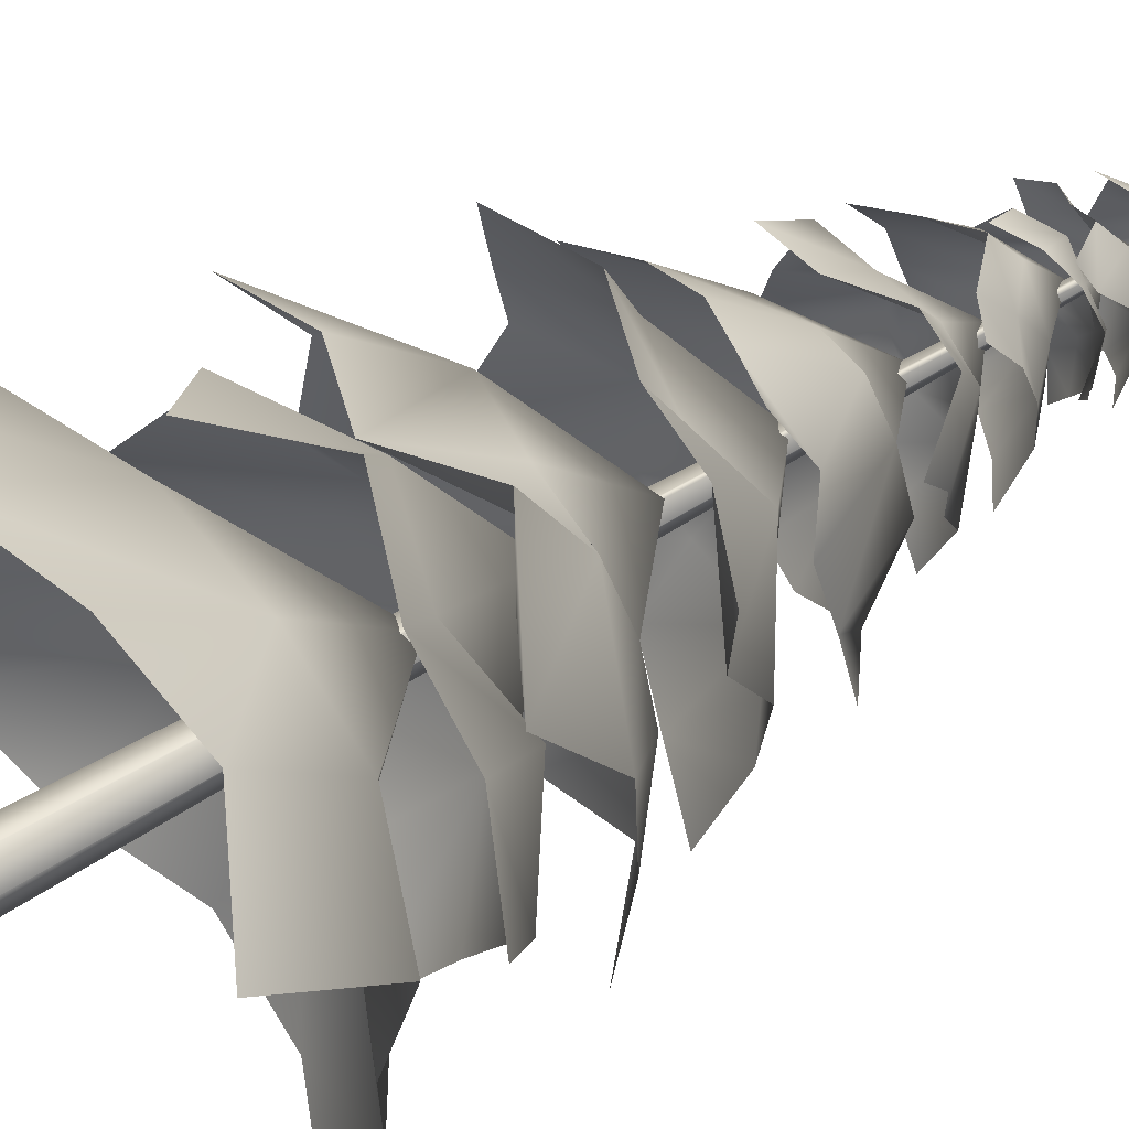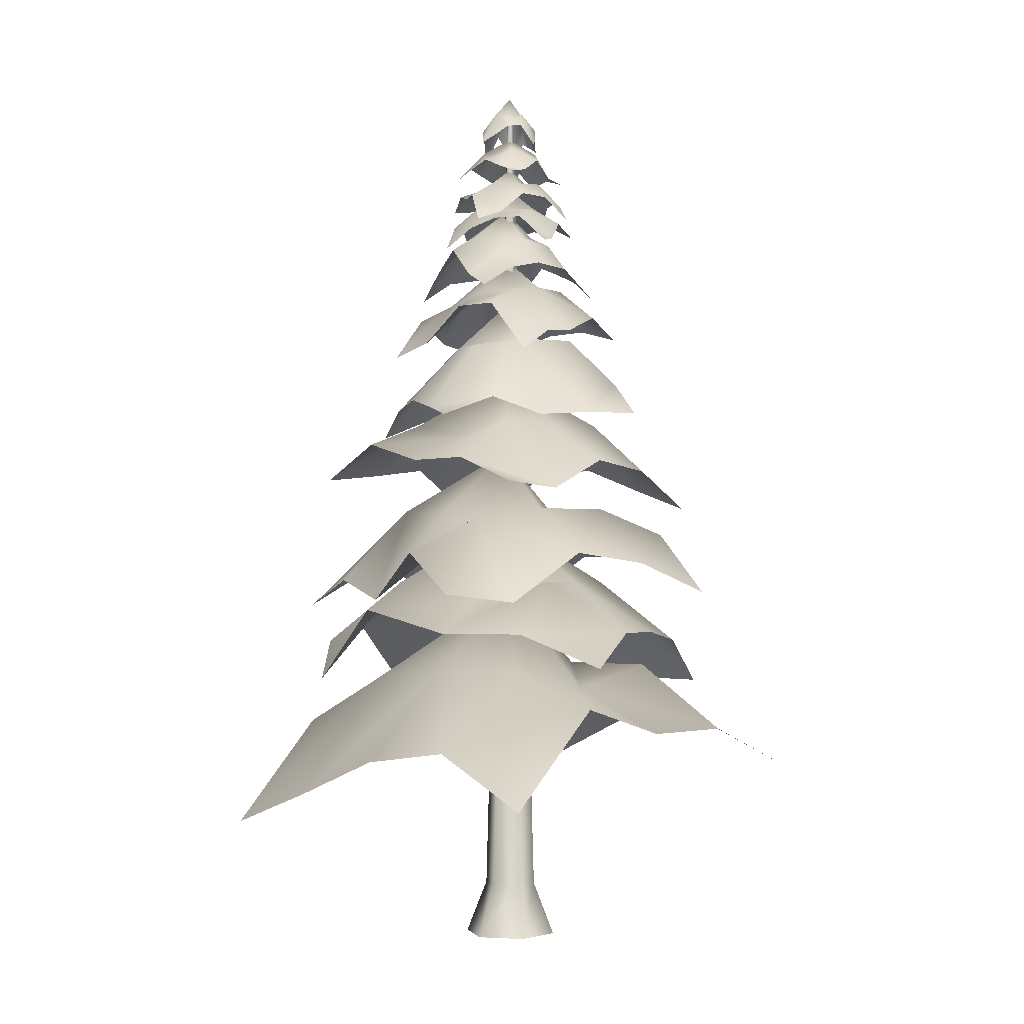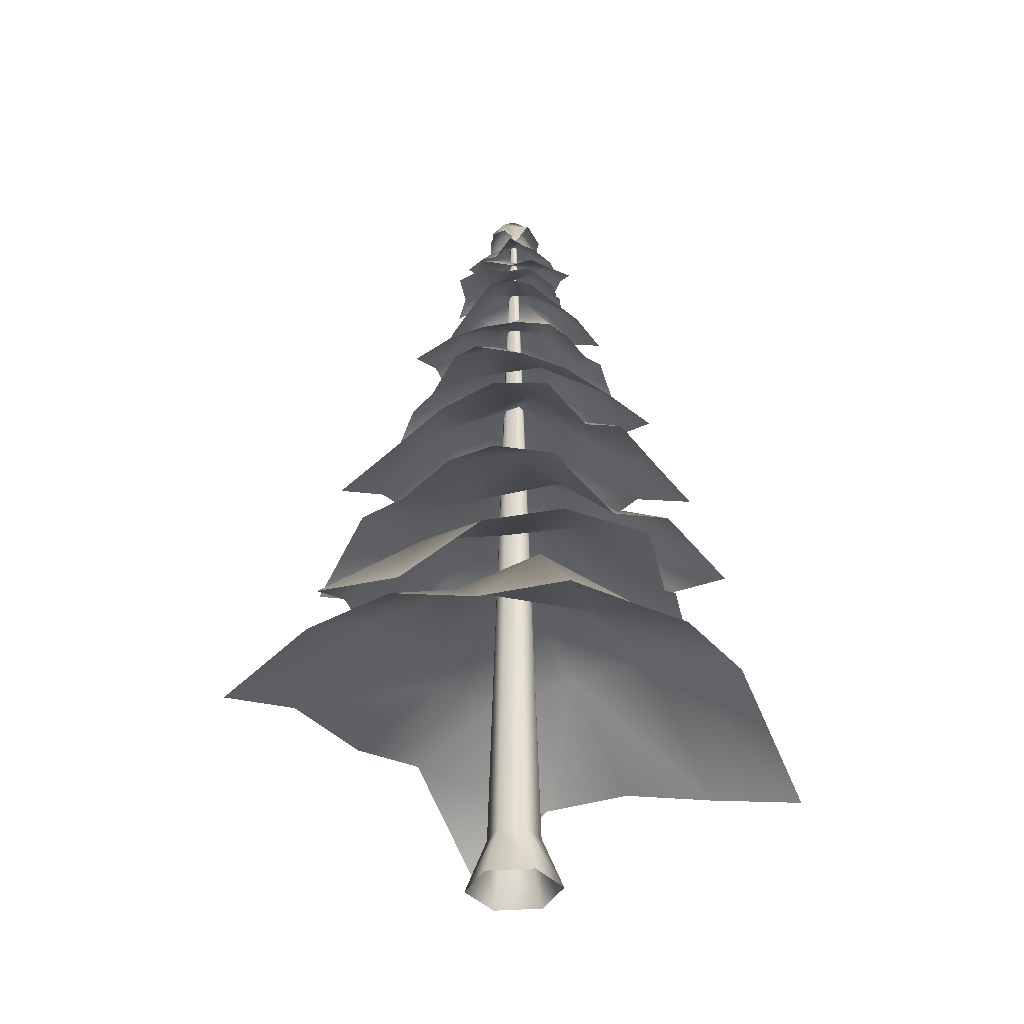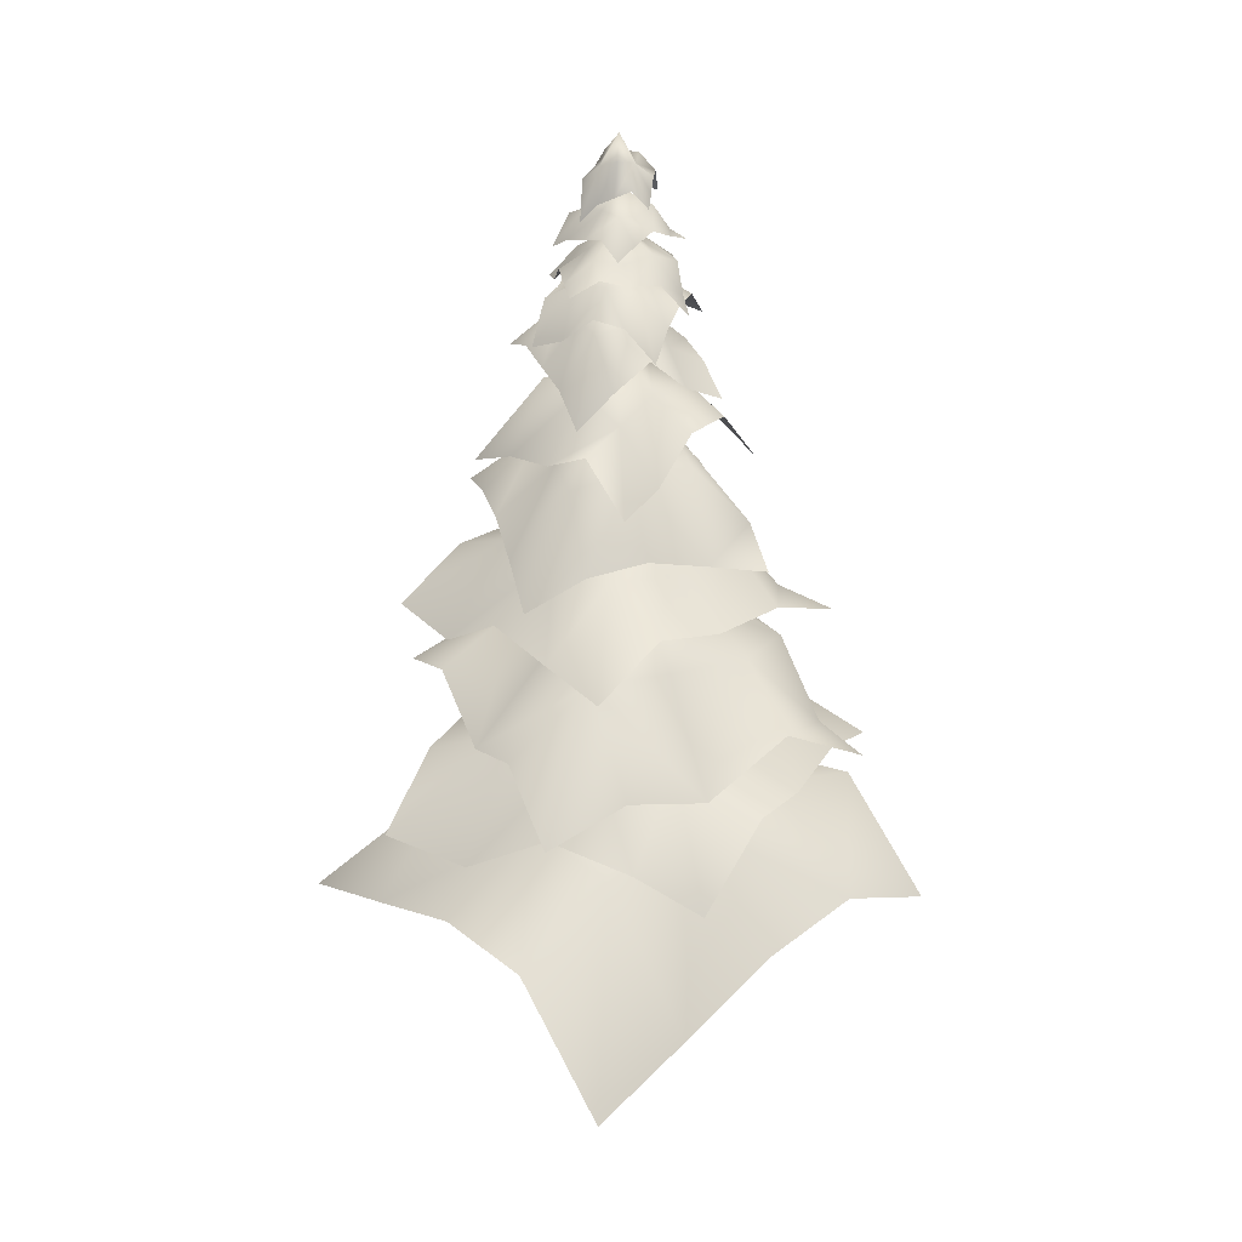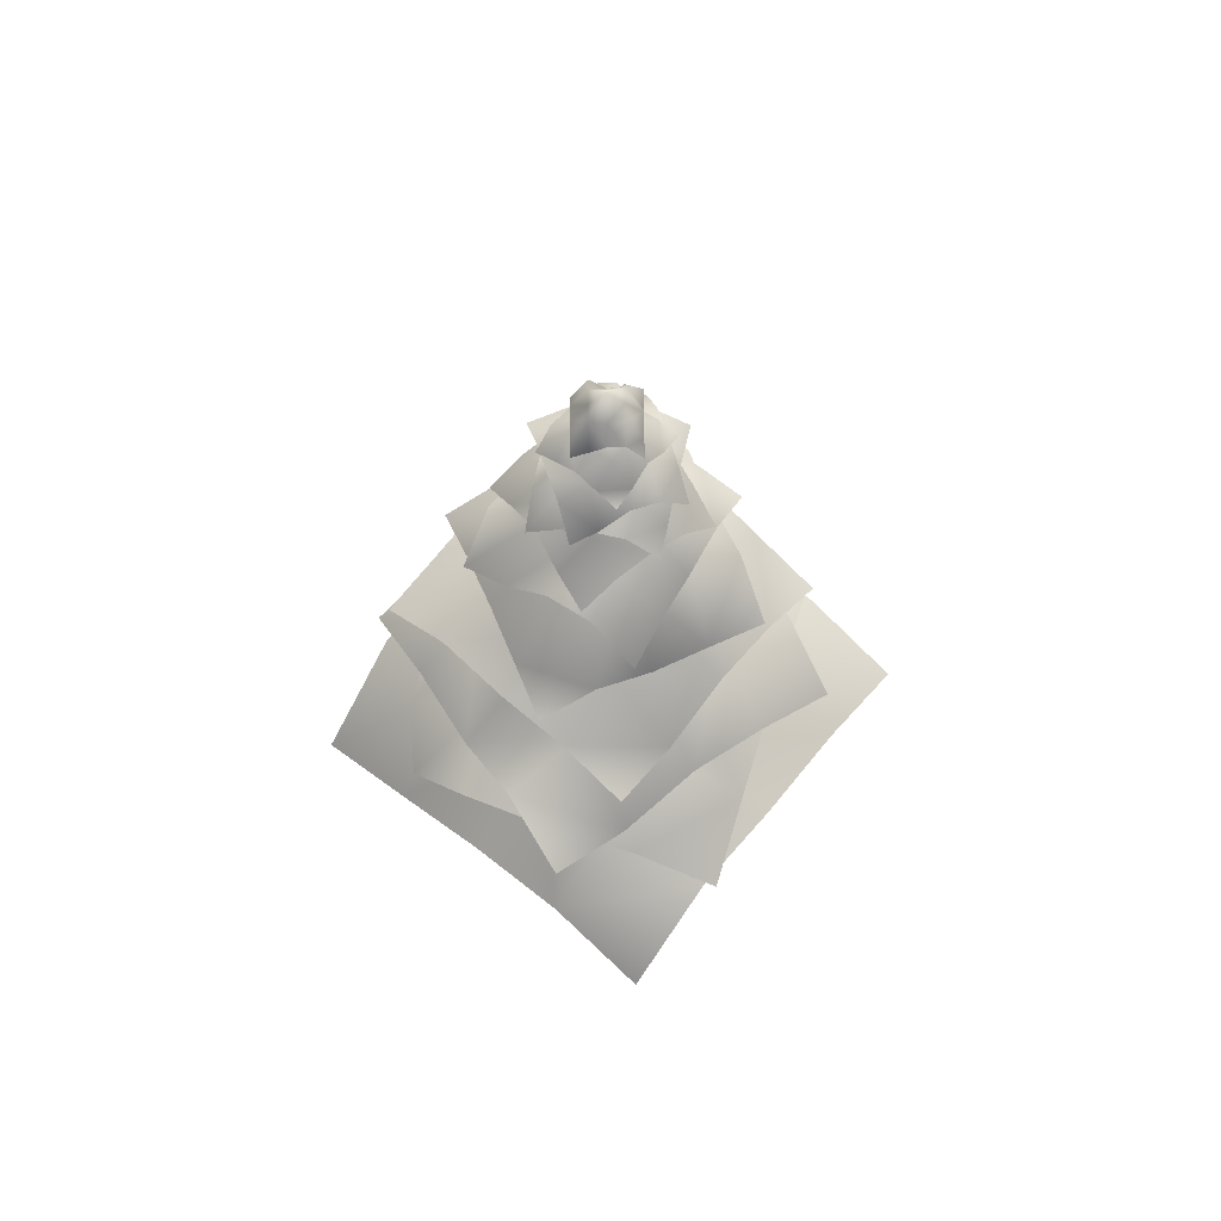
<metadata>
{"format":"obj","ext":"obj","renderer":"f3d","projection":"perspective","resolution":1024,"background":"white","views":[{"elev":63.1,"azim":59.0,"up":"+Z"},{"elev":-2.2,"azim":43.2,"up":"+Y"},{"elev":-38.1,"azim":-144.5,"up":"+Y"},{"elev":30.2,"azim":-41.7,"up":"+Y"},{"elev":69.6,"azim":39.4,"up":"+Y"}]}
</metadata>
<code>
o Pine
v 4.28 3.383 4.304
v 2.115 4.414 4.304
v -0.04889 4.115 4.304
v -2.213 3.28 4.304
v -4.377 2.51 4.304
v 4.28 5.312 2.14
v 2.115 6.057 2.14
v -0.04889 6.057 2.14
v -2.213 5.716 2.14
v -4.377 4.698 2.14
v 4.28 4.698 -0.02395
v 2.115 5.584 -0.02395
v -0.04889 7.778 -0.02395
v -2.213 5.821 -0.02395
v -4.377 4.698 -0.02395
v 4.28 4.698 -2.188
v 2.115 6.057 -2.188
v -0.04889 6.057 -2.188
v -2.213 6.057 -2.188
v -4.377 3.929 -2.188
v 4.28 3.847 -4.352
v 2.115 4.698 -4.352
v -0.04889 4.698 -4.352
v -2.213 3.721 -4.352
v -4.377 3.187 -4.352
v -1.703 5.835 4.207
v -2.55 6.621 3.217
v -3.209 6.851 1.594
v -3.868 5.703 -0.02948
v -4.527 5.895 -1.653
v -0.2674 7.348 4.182
v -0.9264 7.951 2.558
v -1.585 7.951 0.9349
v -2.244 7.675 -0.6884
v -2.903 6.851 -2.312
v 1.356 6.851 3.523
v 0.697 7.568 1.899
v 0.03799 9.344 0.2759
v -0.621 7.76 -1.347
v -1.28 6.851 -2.971
v 2.979 6.851 2.864
v 2.32 7.951 1.24
v 1.661 7.951 -0.383
v 1.002 7.951 -2.006
v 0.3434 5.689 -3.63
v 4.603 6.162 2.205
v 3.944 6.851 0.5813
v 3.285 6.851 -1.042
v 2.626 6.621 -2.665
v 1.967 5.628 -4.289
v 4.06 7.727 -1.914
v 3.602 8.357 -0.3612
v 3.144 8.569 1.192
v 2.686 7.508 2.745
v 2.228 7.685 4.298
v 2.507 9.029 -2.372
v 2.049 9.586 -0.8193
v 1.591 9.586 0.7339
v 1.133 9.331 2.287
v 0.6751 8.569 3.84
v 0.954 8.569 -2.83
v 0.496 9.232 -1.277
v 0.03799 10.87 0.2759
v -0.42 9.409 1.829
v -0.878 7.555 3.382
v -0.5992 8.569 -3.288
v -1.057 9.586 -1.735
v -1.515 9.586 -0.1821
v -1.973 9.586 1.371
v -2.431 7.993 2.924
v -2.152 7.933 -3.747
v -2.61 8.569 -2.193
v -3.068 7.717 -0.6401
v -3.526 8.357 0.9131
v -3.984 7.439 2.466
v -3.039 10.28 2.832
v -3.02 10.44 1.395
v -3 10.63 -0.04252
v -2.98 9.686 -1.48
v -2.961 9.843 -2.917
v -1.602 11.04 2.851
v -1.583 11.53 1.414
v -1.563 11.53 -0.02289
v -1.543 11.3 -1.46
v -1.524 10.63 -2.897
v -0.1652 10.63 2.871
v -0.1456 11.22 1.434
v -0.1259 12.67 -0.00326
v -0.1063 11.37 -1.44
v -0.08668 10.63 -2.877
v 1.272 10.63 2.89
v 1.291 11.53 1.453
v 1.311 11.53 0.01637
v 1.331 11.53 -1.421
v 1.35 10.12 -2.858
v 2.709 10.06 2.91
v 2.729 9.968 1.473
v 2.748 10.63 0.036
v 2.768 10.44 -1.401
v 2.787 9.624 -2.838
v 2.886 11.73 -0.9945
v 2.381 11.71 0.006262
v 1.876 11.64 1.007
v 1.37 11.99 2.008
v 0.8653 11.57 3.009
v 1.885 12.47 -1.5
v 1.38 13.43 -0.4989
v 0.8748 13.43 0.5019
v 0.3697 13.25 1.503
v -0.1355 11.83 2.503
v 0.8844 12.22 -2.005
v 0.3792 13.19 -1.004
v -0.1259 14.32 -0.00326
v -0.6311 13.31 0.9975
v -1.136 12.07 1.998
v -0.1164 12.44 -2.51
v -0.6216 13.22 -1.509
v -1.127 13.07 -0.5084
v -1.632 13.08 0.4924
v -2.137 11.91 1.493
v -1.117 11.84 -3.015
v -1.622 12.12 -2.014
v -2.127 12.16 -1.014
v -2.633 11.83 -0.01278
v -3.138 11.36 0.988
v 1.428 13.58 -2.008
v 1.541 14 -1.118
v 1.653 13.64 -0.2286
v 1.766 13.53 0.6611
v 1.879 13.03 1.551
v 0.5384 13.83 -1.895
v 0.6511 14.68 -1.006
v 0.7638 14.68 -0.1159
v 0.8764 14.54 0.7738
v 0.9891 14.12 1.664
v -0.3513 13.81 -1.783
v -0.2386 14.48 -0.893
v -0.1259 15.39 -0.003259
v -0.01327 14.58 0.8865
v 0.0994 14.12 1.776
v -1.241 13.58 -1.67
v -1.128 14.68 -0.7803
v -1.016 14.68 0.1094
v -0.903 14.28 0.9991
v -0.7903 13.36 1.889
v -2.131 13.1 -1.557
v -2.018 13.46 -0.6676
v -1.905 13.55 0.2221
v -1.793 14 1.112
v -1.68 13.07 2.002
v 0.8461 14.53 1.735
v 0.1686 14.87 1.543
v -0.509 15.5 1.352
v -1.186 15.04 1.16
v -1.864 14.48 0.9688
v 1.038 14.97 1.057
v 0.3601 15.38 0.8658
v -0.3174 15.94 0.6743
v -0.995 15.83 0.4828
v -1.673 14.96 0.2913
v 1.229 15.14 0.3797
v 0.5516 15.79 0.1882
v -0.1259 16.5 -0.00326
v -0.8035 15.87 -0.1948
v -1.481 15.1 -0.3863
v 1.421 15.04 -0.2978
v 0.7431 15.67 -0.4893
v 0.06556 15.94 -0.6808
v -0.612 15.94 -0.8723
v -1.289 15.25 -1.064
v 1.612 14.42 -0.9753
v 0.9346 14.88 -1.167
v 0.2571 15.16 -1.358
v -0.4205 15.41 -1.55
v -1.098 15.01 -1.741
v -1.46 16.61 0.3346
v -1.191 16.67 -0.1164
v -0.9222 16.74 -0.5674
v -0.6535 16.34 -1.018
v -0.3849 16.23 -1.469
v -1.009 16.89 0.6033
v -0.7399 17.07 0.1523
v -0.4712 17.07 -0.2987
v -0.2025 16.98 -0.7497
v 0.06612 16.74 -1.201
v -0.5576 16.74 0.8719
v -0.2889 16.95 0.4209
v -0.02021 17.48 -0.03007
v 0.2485 17.01 -0.4811
v 0.5171 16.74 -0.9321
v -0.1066 16.74 1.141
v 0.1621 17.07 0.6896
v 0.4308 17.07 0.2386
v 0.6995 17.07 -0.2124
v 0.9681 16.55 -0.6634
v 0.3445 16.11 1.409
v 0.6131 16.3 0.9583
v 0.8818 16.74 0.5073
v 1.15 16.67 0.05627
v 1.419 16.15 -0.3947
v -0.8124 17.24 0.8524
v -0.8284 17.53 0.4403
v -0.8443 17.42 0.02827
v -0.8603 17.31 -0.3838
v -0.8762 17.07 -0.7958
v -0.4004 17.42 0.8364
v -0.4163 17.84 0.4244
v -0.4323 17.84 0.01232
v -0.4482 17.78 -0.3997
v -0.4642 17.58 -0.8118
v 0.01169 17.58 0.8205
v -0.004262 17.75 0.4084
v -0.02021 18.17 -0.003633
v -0.03617 17.8 -0.4157
v -0.05212 17.16 -0.8277
v 0.4237 17.39 0.8045
v 0.4078 17.84 0.3925
v 0.3918 17.84 -0.01959
v 0.3759 17.84 -0.4316
v 0.3599 17.28 -0.8437
v 0.8358 17.23 0.7886
v 0.8198 17.31 0.3765
v 0.8039 17.58 -0.03554
v 0.7879 17.23 -0.4476
v 0.772 17.16 -0.8596
v -0.08962 17.99 0.8258
v -0.2796 18.31 0.6011
v -0.4696 18.16 0.3764
v -0.6596 18.03 0.1517
v -0.8496 17.72 -0.07303
v 0.1351 18.17 0.6358
v -0.05491 18.7 0.4111
v -0.2449 18.7 0.1864
v -0.4349 18.62 -0.03833
v -0.6249 18.37 -0.263
v 0.3598 18.37 0.4458
v 0.1698 18.59 0.2211
v -0.02021 19.12 -0.003633
v -0.2102 18.65 -0.2283
v -0.4002 17.84 -0.453
v 0.5845 18.37 0.2558
v 0.3945 18.7 0.03107
v 0.2045 18.7 -0.1936
v 0.01449 18.7 -0.4183
v -0.1755 18.19 -0.643
v 0.8092 17.93 0.06577
v 0.6192 18.02 -0.1589
v 0.4292 18.37 -0.3836
v 0.2392 17.93 -0.6083
v 0.04919 18.01 -0.8331
v 0.0552 18.93 -0.03187
v 0.0552 18.93 0.03187
v -0 18.93 0.06374
v -0.0552 18.93 0.03187
v -0.0552 18.93 -0.03187
v -0 -0.003764 -1
v -0.866 -0.003764 -0.5
v -0.866 -0.003764 0.5
v -0 -0.003764 1
v 0.866 -0.003764 0.5
v 0.866 -0.003764 -0.5
v -0 1.114 -0.5558
v -0.4813 1.114 -0.2779
v -0.4813 1.114 0.2779
v -0 1.114 0.5558
v 0.4813 1.114 0.2779
v 0.4813 1.114 -0.2779
v -0 18.93 -0.06374
v 0.5015 16.02 -1.579
v 0.7584 16.08 -1.062
v 1.015 16.16 -0.5439
v 1.272 15.72 -0.02615
v 1.529 15.6 0.4916
v -0.0163 16.32 -1.323
v 0.2406 16.52 -0.8048
v 0.4976 16.52 -0.287
v 0.7545 16.43 0.2308
v 1.011 16.16 0.7485
v -0.5341 16.16 -1.066
v -0.2771 16.4 -0.5478
v -0.02021 16.98 -0.03007
v 0.2367 16.46 0.4877
v 0.4936 16.16 1.005
v -1.052 16.16 -0.8087
v -0.7949 16.52 -0.2909
v -0.538 16.52 0.2269
v -0.2811 16.52 0.7446
v -0.02413 15.95 1.262
v -1.57 15.47 -0.5517
v -1.313 15.67 -0.03398
v -1.056 16.16 0.4838
v -0.7988 16.08 1.002
v -0.5419 15.51 1.519
f 5 4 9
f 2 1 6
f 3 2 8
f 4 3 8
f 10 9 14
f 7 6 12
f 8 7 13
f 9 8 13
f 15 14 20
f 12 11 16
f 13 12 18
f 14 13 18
f 20 19 25
f 18 17 22
f 19 18 24
f 17 16 22
f 30 29 34
f 27 26 32
f 28 27 33
f 29 28 33
f 35 34 39
f 32 31 37
f 33 32 38
f 34 33 38
f 40 39 44
f 37 36 42
f 38 37 43
f 39 38 44
f 45 44 50
f 43 42 47
f 44 43 48
f 42 41 47
f 55 54 60
f 52 51 56
f 53 52 57
f 54 53 59
f 60 59 65
f 57 56 61
f 58 57 62
f 59 58 64
f 65 64 69
f 62 61 66
f 63 62 68
f 64 63 69
f 70 69 75
f 68 67 73
f 69 68 73
f 67 66 71
f 80 79 84
f 77 76 82
f 78 77 83
f 79 78 83
f 85 84 89
f 82 81 87
f 83 82 88
f 84 83 88
f 90 89 94
f 87 86 92
f 88 87 92
f 89 88 94
f 95 94 99
f 93 92 98
f 94 93 98
f 92 91 97
f 105 104 110
f 102 101 106
f 103 102 108
f 104 103 108
f 110 109 114
f 107 106 112
f 108 107 112
f 109 108 114
f 115 114 120
f 112 111 116
f 113 112 118
f 114 113 119
f 120 119 125
f 118 117 123
f 119 118 124
f 117 116 121
f 130 129 135
f 127 126 131
f 128 127 133
f 129 128 134
f 135 134 140
f 132 131 136
f 133 132 137
f 134 133 139
f 140 139 145
f 137 136 141
f 138 137 143
f 139 138 144
f 145 144 150
f 143 142 147
f 144 143 148
f 142 141 146
f 155 154 159
f 152 151 156
f 153 152 157
f 154 153 158
f 160 159 164
f 157 156 161
f 158 157 162
f 159 158 163
f 165 164 169
f 162 161 167
f 163 162 168
f 164 163 168
f 170 169 175
f 168 167 173
f 169 168 174
f 167 166 172
f 180 179 184
f 177 176 182
f 178 177 183
f 179 178 183
f 185 184 190
f 182 181 187
f 183 182 188
f 184 183 188
f 190 189 194
f 187 186 192
f 188 187 192
f 189 188 193
f 195 194 199
f 193 192 198
f 194 193 198
f 192 191 197
f 205 204 209
f 202 201 207
f 203 202 207
f 204 203 208
f 210 209 214
f 207 206 211
f 208 207 213
f 209 208 213
f 215 214 219
f 212 211 217
f 213 212 217
f 214 213 219
f 220 219 224
f 218 217 223
f 219 218 223
f 217 216 222
f 230 229 234
f 227 226 232
f 228 227 232
f 229 228 233
f 235 234 239
f 232 231 236
f 233 232 238
f 234 233 238
f 240 239 244
f 237 236 241
f 238 237 243
f 239 238 244
f 245 244 250
f 243 242 248
f 244 243 248
f 242 241 247
f 260 261 267
f 257 258 263
f 259 260 266
f 261 256 262
f 256 257 262
f 258 259 264
f 262 263 268
f 267 262 268
f 265 266 252
f 263 264 255
f 266 267 251
f 264 265 254
f 273 272 278
f 270 269 274
f 271 270 275
f 272 271 277
f 278 277 283
f 275 274 279
f 276 275 280
f 277 276 282
f 283 282 288
f 280 279 284
f 281 280 285
f 282 281 286
f 288 287 293
f 286 285 290
f 287 286 292
f 285 284 289
f 10 5 9
f 7 2 6
f 2 7 8
f 9 4 8
f 15 10 14
f 6 11 12
f 7 12 13
f 14 9 13
f 14 19 20
f 17 12 16
f 12 17 18
f 19 14 18
f 19 24 25
f 23 18 22
f 18 23 24
f 16 21 22
f 35 30 34
f 26 31 32
f 27 32 33
f 34 29 33
f 40 35 39
f 31 36 37
f 32 37 38
f 39 34 38
f 45 40 44
f 36 41 42
f 37 42 43
f 38 43 44
f 44 49 50
f 48 43 47
f 49 44 48
f 41 46 47
f 54 59 60
f 57 52 56
f 58 53 57
f 53 58 59
f 59 64 65
f 62 57 61
f 63 58 62
f 58 63 64
f 70 65 69
f 67 62 66
f 62 67 68
f 63 68 69
f 69 74 75
f 67 72 73
f 74 69 73
f 72 67 71
f 85 80 84
f 76 81 82
f 77 82 83
f 84 79 83
f 90 85 89
f 81 86 87
f 82 87 88
f 89 84 88
f 95 90 94
f 86 91 92
f 93 88 92
f 88 93 94
f 100 95 99
f 92 97 98
f 99 94 98
f 91 96 97
f 104 109 110
f 107 102 106
f 102 107 108
f 109 104 108
f 115 110 114
f 106 111 112
f 113 108 112
f 108 113 114
f 114 119 120
f 117 112 116
f 112 117 118
f 113 118 119
f 119 124 125
f 117 122 123
f 118 123 124
f 122 117 121
f 129 134 135
f 132 127 131
f 127 132 133
f 128 133 134
f 134 139 140
f 137 132 136
f 138 133 137
f 133 138 139
f 139 144 145
f 142 137 141
f 137 142 143
f 138 143 144
f 144 149 150
f 148 143 147
f 149 144 148
f 147 142 146
f 160 155 159
f 157 152 156
f 158 153 157
f 159 154 158
f 165 160 164
f 162 157 161
f 163 158 162
f 164 159 163
f 170 165 169
f 161 166 167
f 162 167 168
f 169 164 168
f 169 174 175
f 167 172 173
f 168 173 174
f 166 171 172
f 185 180 184
f 176 181 182
f 177 182 183
f 184 179 183
f 184 189 190
f 181 186 187
f 182 187 188
f 189 184 188
f 195 190 194
f 186 191 192
f 193 188 192
f 194 189 193
f 200 195 199
f 192 197 198
f 199 194 198
f 191 196 197
f 210 205 209
f 201 206 207
f 208 203 207
f 209 204 208
f 215 210 214
f 212 207 211
f 207 212 213
f 214 209 213
f 220 215 219
f 211 216 217
f 218 213 217
f 213 218 219
f 225 220 224
f 217 222 223
f 224 219 223
f 216 221 222
f 235 230 234
f 226 231 232
f 233 228 232
f 234 229 233
f 240 235 239
f 237 232 236
f 232 237 238
f 239 234 238
f 245 240 244
f 242 237 241
f 237 242 243
f 238 243 244
f 244 249 250
f 242 247 248
f 249 244 248
f 241 246 247
f 266 260 267
f 258 264 263
f 265 259 266
f 267 261 262
f 257 263 262
f 259 265 264
f 263 255 268
f 251 267 268
f 253 265 252
f 264 254 255
f 252 266 251
f 265 253 254
f 272 277 278
f 275 270 274
f 276 271 275
f 271 276 277
f 277 282 283
f 280 275 279
f 281 276 280
f 276 281 282
f 282 287 288
f 285 280 284
f 286 281 285
f 287 282 286
f 287 292 293
f 291 286 290
f 286 291 292
f 290 285 289

</code>
